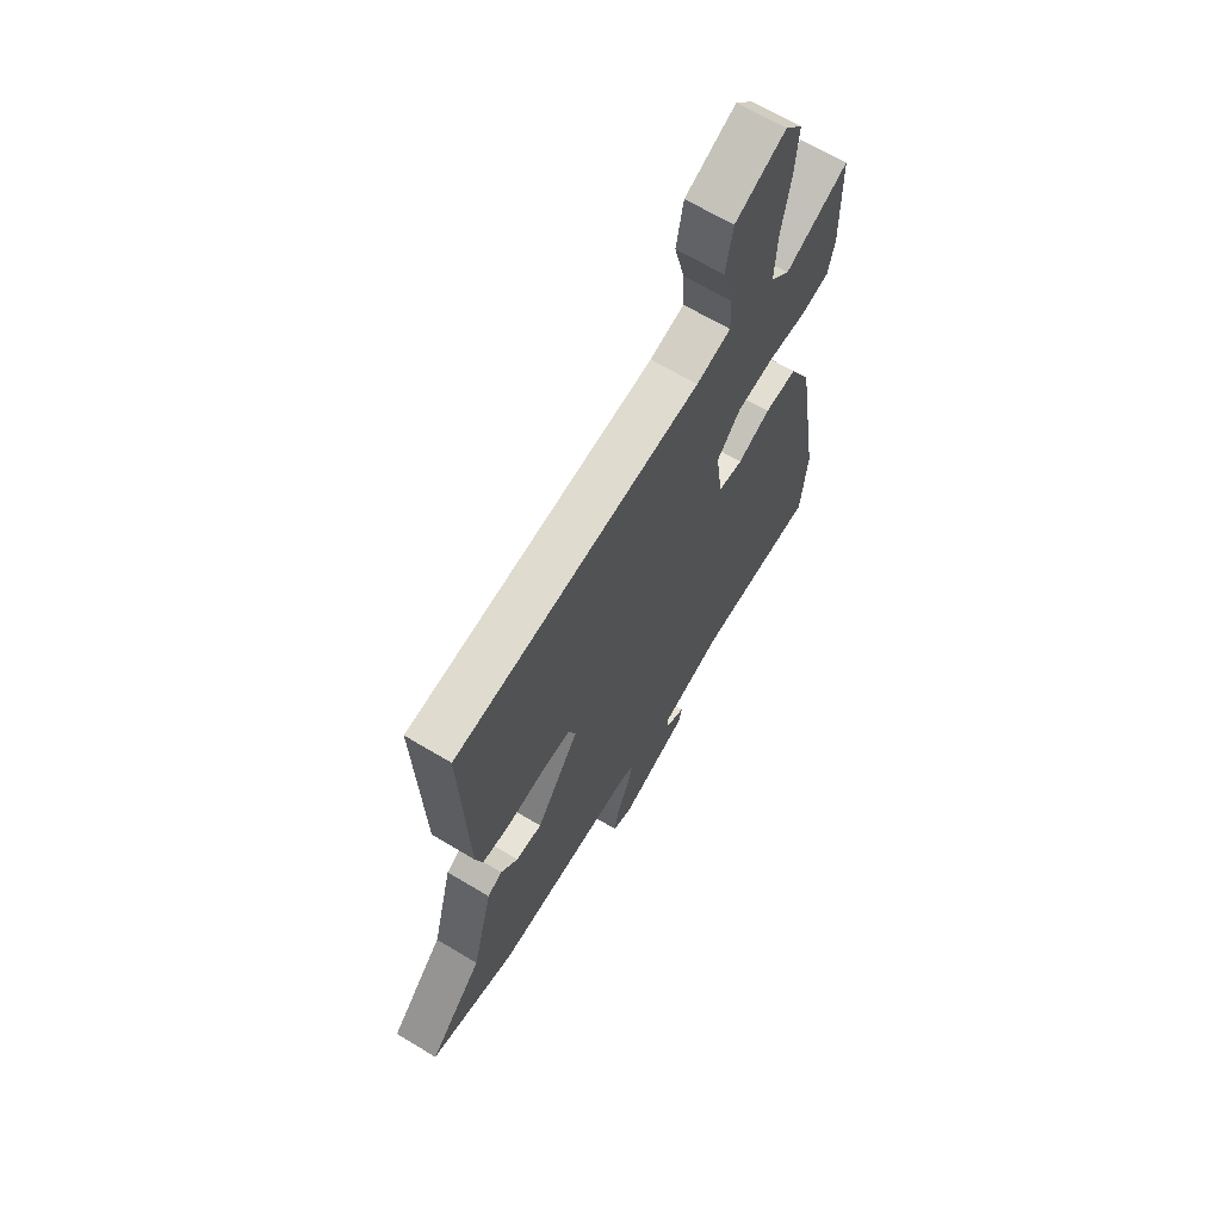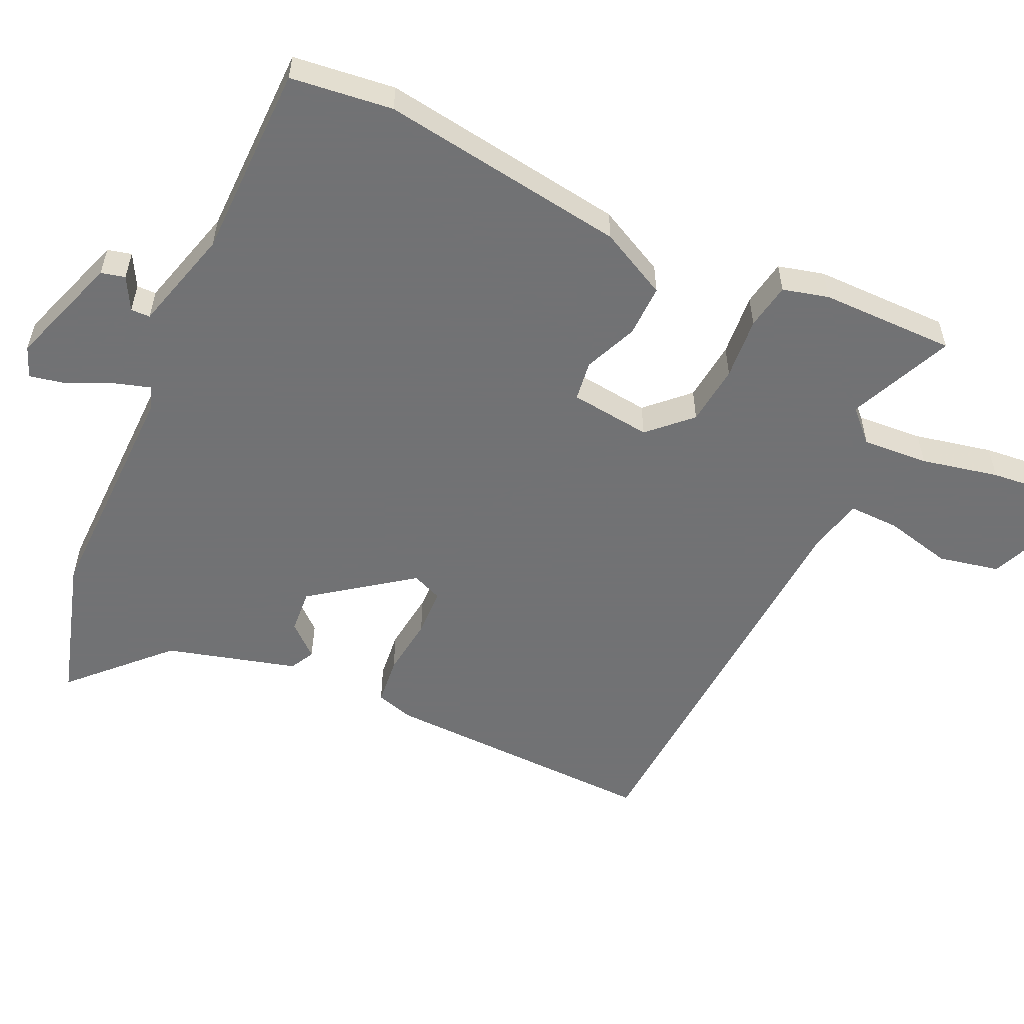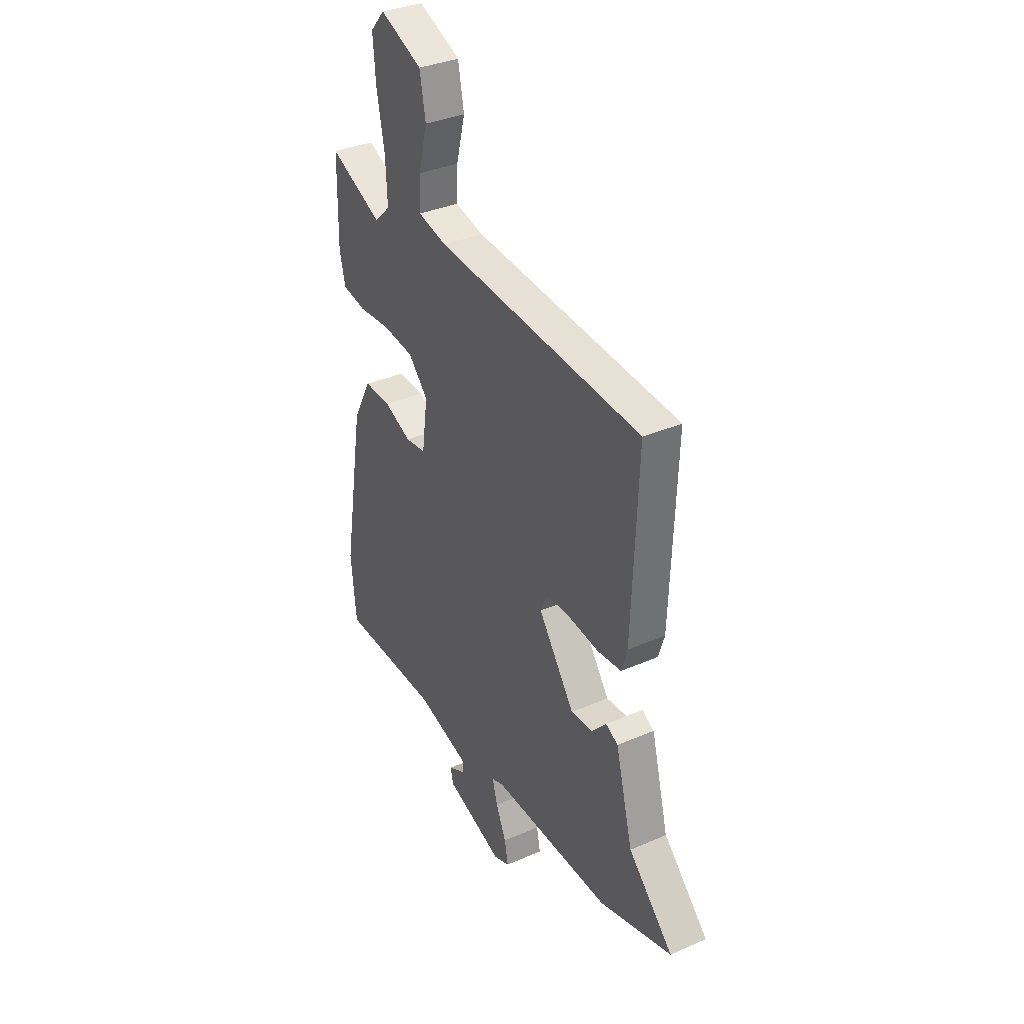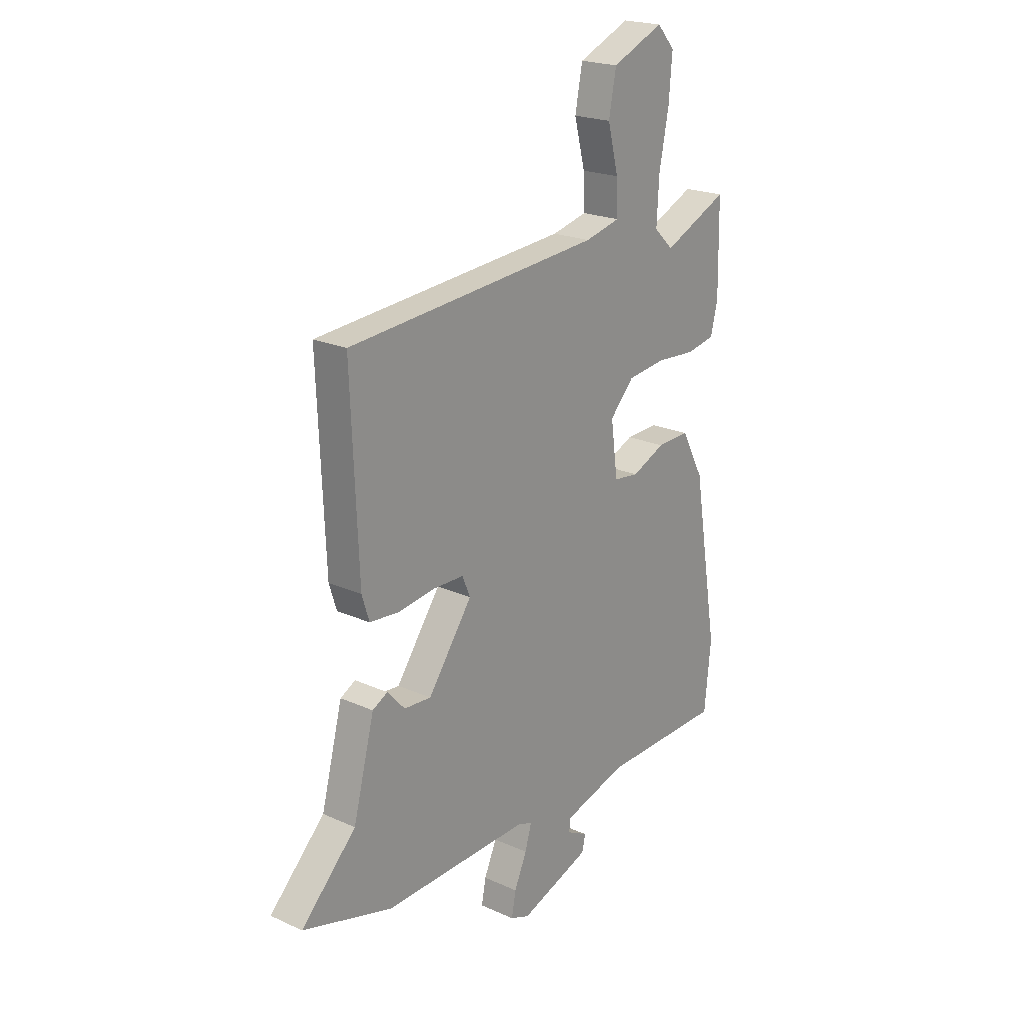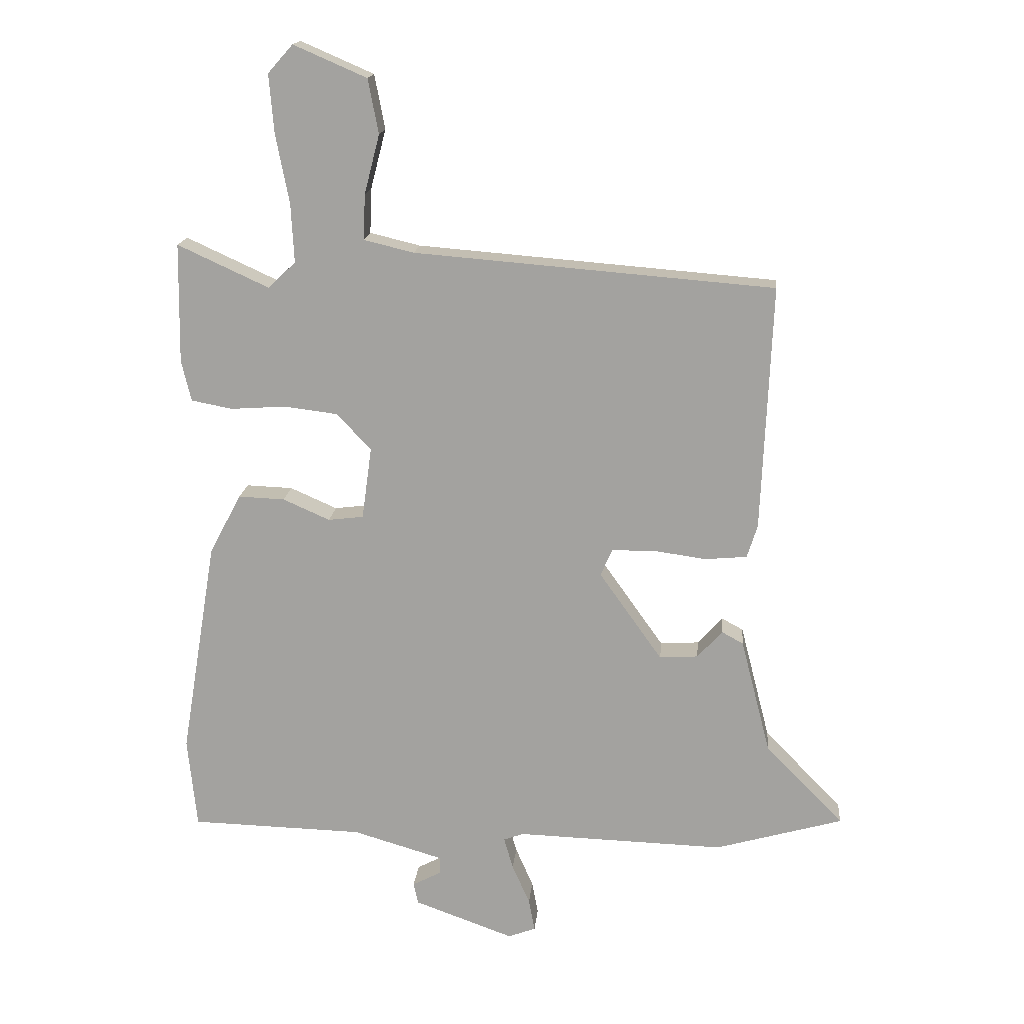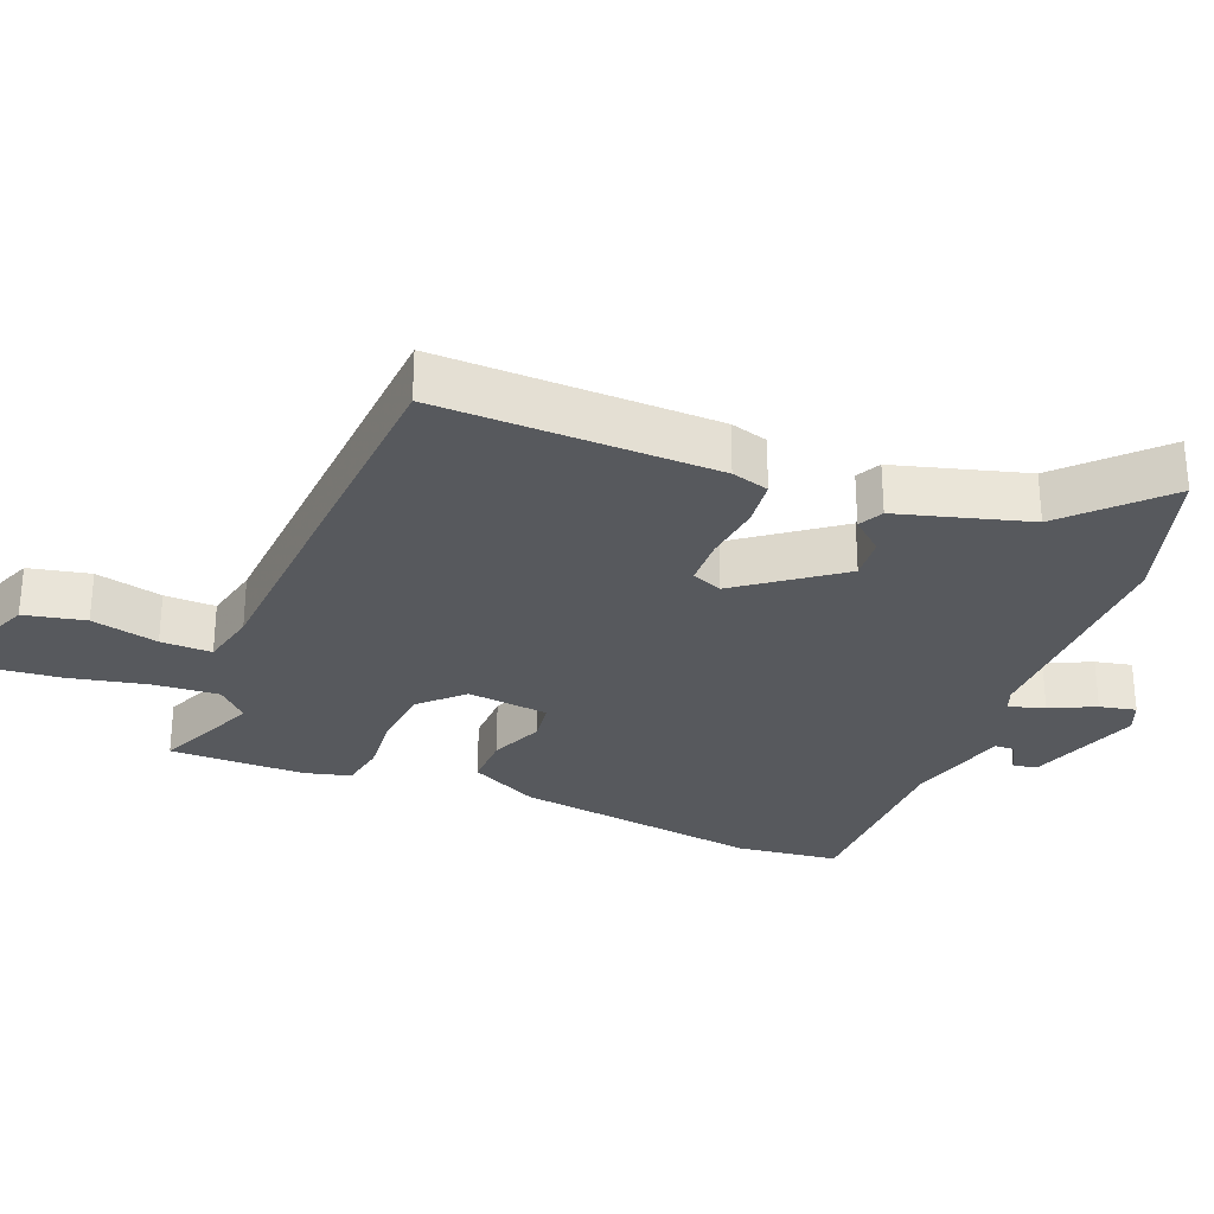
<metadata>
{"format":"obj","ext":"obj","renderer":"f3d","projection":"perspective","resolution":1024,"background":"white","views":[{"elev":65.5,"azim":121.3,"up":"+Z"},{"elev":-55.6,"azim":-113.8,"up":"+Y"},{"elev":34.4,"azim":59.5,"up":"+Z"},{"elev":21.2,"azim":129.0,"up":"+Z"},{"elev":16.6,"azim":5.3,"up":"+Z"},{"elev":-29.2,"azim":69.4,"up":"+Y"}]}
</metadata>
<code>
v -0.491 0.07 0.522
v -0.341 0.07 0.453
v -0.296 0.07 0.496
v -0.301 0.07 0.592
v -0.323 0.07 0.705
v -0.331 0.07 0.801
v -0.29 0.07 0.847
v -0.17 0.07 0.795
v -0.153 0.07 0.706
v -0.178 0.07 0.609
v -0.181 0.07 0.535
v -0.099 0.07 0.515
v 0.49 0.07 0.467
v 0.473 0.07 0.065
v 0.456 0.07 0.011
v 0.387 0.07 0.005
v 0.301 0.07 0.017
v 0.231 0.07 0.016
v 0.212 0.07 -0.028
v 0.315 0.07 -0.173
v 0.378 0.07 -0.169
v 0.419 0.07 -0.124
v 0.454 0.07 -0.143
v 0.503 0.07 -0.333
v 0.631 0.07 -0.463
v 0.422 0.07 -0.522
v 0.081 0.07 -0.511
v 0.048 0.07 -0.523
v 0.063 0.07 -0.575
v 0.092 0.07 -0.641
v 0.102 0.07 -0.694
v 0.057 0.07 -0.711
v -0.106 0.07 -0.652
v -0.114 0.07 -0.617
v -0.066 0.07 -0.592
v -0.066 0.07 -0.564
v -0.215 0.07 -0.52
v -0.499 0.07 -0.512
v -0.514 0.07 -0.363
v -0.455 0.07 -0.005
v -0.403 0.07 0.093
v -0.327 0.07 0.09
v -0.25 0.07 0.056
v -0.192 0.07 0.063
v -0.176 0.07 0.181
v -0.232 0.07 0.241
v -0.32 0.07 0.252
v -0.411 0.07 0.246
v -0.478 0.07 0.259
v -0.494 0.07 0.326
v -0.491 0 0.522
v -0.341 0 0.453
v -0.296 0 0.496
v -0.301 0 0.592
v -0.323 0 0.705
v -0.331 0 0.801
v -0.29 0 0.847
v -0.17 0 0.795
v -0.153 0 0.706
v -0.178 0 0.609
v -0.181 0 0.535
v -0.099 0 0.515
v 0.49 0 0.467
v 0.473 0 0.065
v 0.456 0 0.011
v 0.387 0 0.005
v 0.301 0 0.017
v 0.231 0 0.016
v 0.212 0 -0.028
v 0.315 0 -0.173
v 0.378 0 -0.169
v 0.419 0 -0.124
v 0.454 0 -0.143
v 0.503 0 -0.333
v 0.631 0 -0.463
v 0.422 0 -0.522
v 0.081 0 -0.511
v 0.048 0 -0.523
v 0.063 0 -0.575
v 0.092 0 -0.641
v 0.102 0 -0.694
v 0.057 0 -0.711
v -0.106 0 -0.652
v -0.114 0 -0.617
v -0.066 0 -0.592
v -0.066 0 -0.564
v -0.215 0 -0.52
v -0.499 0 -0.512
v -0.514 0 -0.363
v -0.455 0 -0.005
v -0.403 0 0.093
v -0.327 0 0.09
v -0.25 0 0.056
v -0.192 0 0.063
v -0.176 0 0.181
v -0.232 0 0.241
v -0.32 0 0.252
v -0.411 0 0.246
v -0.478 0 0.259
v -0.494 0 0.326
f 50 1 2
f 49 50 2
f 48 49 2
f 47 48 2
f 46 47 2 3
f 45 46 3 4
f 41 42 43
f 40 41 43
f 39 40 43
f 38 39 43
f 37 38 43
f 36 37 43 44
f 33 34 35
f 32 33 35
f 31 32 35
f 30 31 35
f 29 30 35
f 28 29 35 36
f 36 44 45
f 28 36 45
f 27 28 45
f 26 27 45
f 25 26 45
f 24 25 45
f 21 22 23 24
f 15 16 17
f 14 15 17
f 13 14 17
f 12 13 17
f 11 12 17 18
f 8 9 10
f 7 8 10
f 6 7 10
f 5 6 10
f 4 5 10
f 4 10 11
f 11 18 19
f 4 11 19
f 45 4 19
f 20 21 24
f 45 19 20
f 20 24 45
f 52 51 100
f 52 100 99
f 52 99 98
f 52 98 97
f 53 52 97 96
f 54 53 96 95
f 93 92 91
f 93 91 90
f 93 90 89
f 93 89 88
f 93 88 87
f 94 93 87 86
f 85 84 83
f 85 83 82
f 85 82 81
f 85 81 80
f 85 80 79
f 86 85 79 78
f 95 94 86
f 95 86 78
f 95 78 77
f 95 77 76
f 95 76 75
f 95 75 74
f 74 73 72 71
f 67 66 65
f 67 65 64
f 67 64 63
f 67 63 62
f 68 67 62 61
f 60 59 58
f 60 58 57
f 60 57 56
f 60 56 55
f 60 55 54
f 61 60 54
f 69 68 61
f 69 61 54
f 69 54 95
f 74 71 70
f 70 69 95
f 95 74 70
f 1 51 52 2
f 2 52 53 3
f 3 53 54 4
f 4 54 55 5
f 5 55 56 6
f 6 56 57 7
f 7 57 58 8
f 8 58 59 9
f 9 59 60 10
f 10 60 61 11
f 11 61 62 12
f 12 62 63 13
f 13 63 64 14
f 14 64 65 15
f 15 65 66 16
f 16 66 67 17
f 17 67 68 18
f 18 68 69 19
f 19 69 70 20
f 20 70 71 21
f 21 71 72 22
f 22 72 73 23
f 23 73 74 24
f 24 74 75 25
f 25 75 76 26
f 26 76 77 27
f 27 77 78 28
f 28 78 79 29
f 29 79 80 30
f 30 80 81 31
f 31 81 82 32
f 32 82 83 33
f 33 83 84 34
f 34 84 85 35
f 35 85 86 36
f 36 86 87 37
f 37 87 88 38
f 38 88 89 39
f 39 89 90 40
f 40 90 91 41
f 41 91 92 42
f 42 92 93 43
f 43 93 94 44
f 44 94 95 45
f 45 95 96 46
f 46 96 97 47
f 47 97 98 48
f 48 98 99 49
f 49 99 100 50
f 50 100 51 1

</code>
